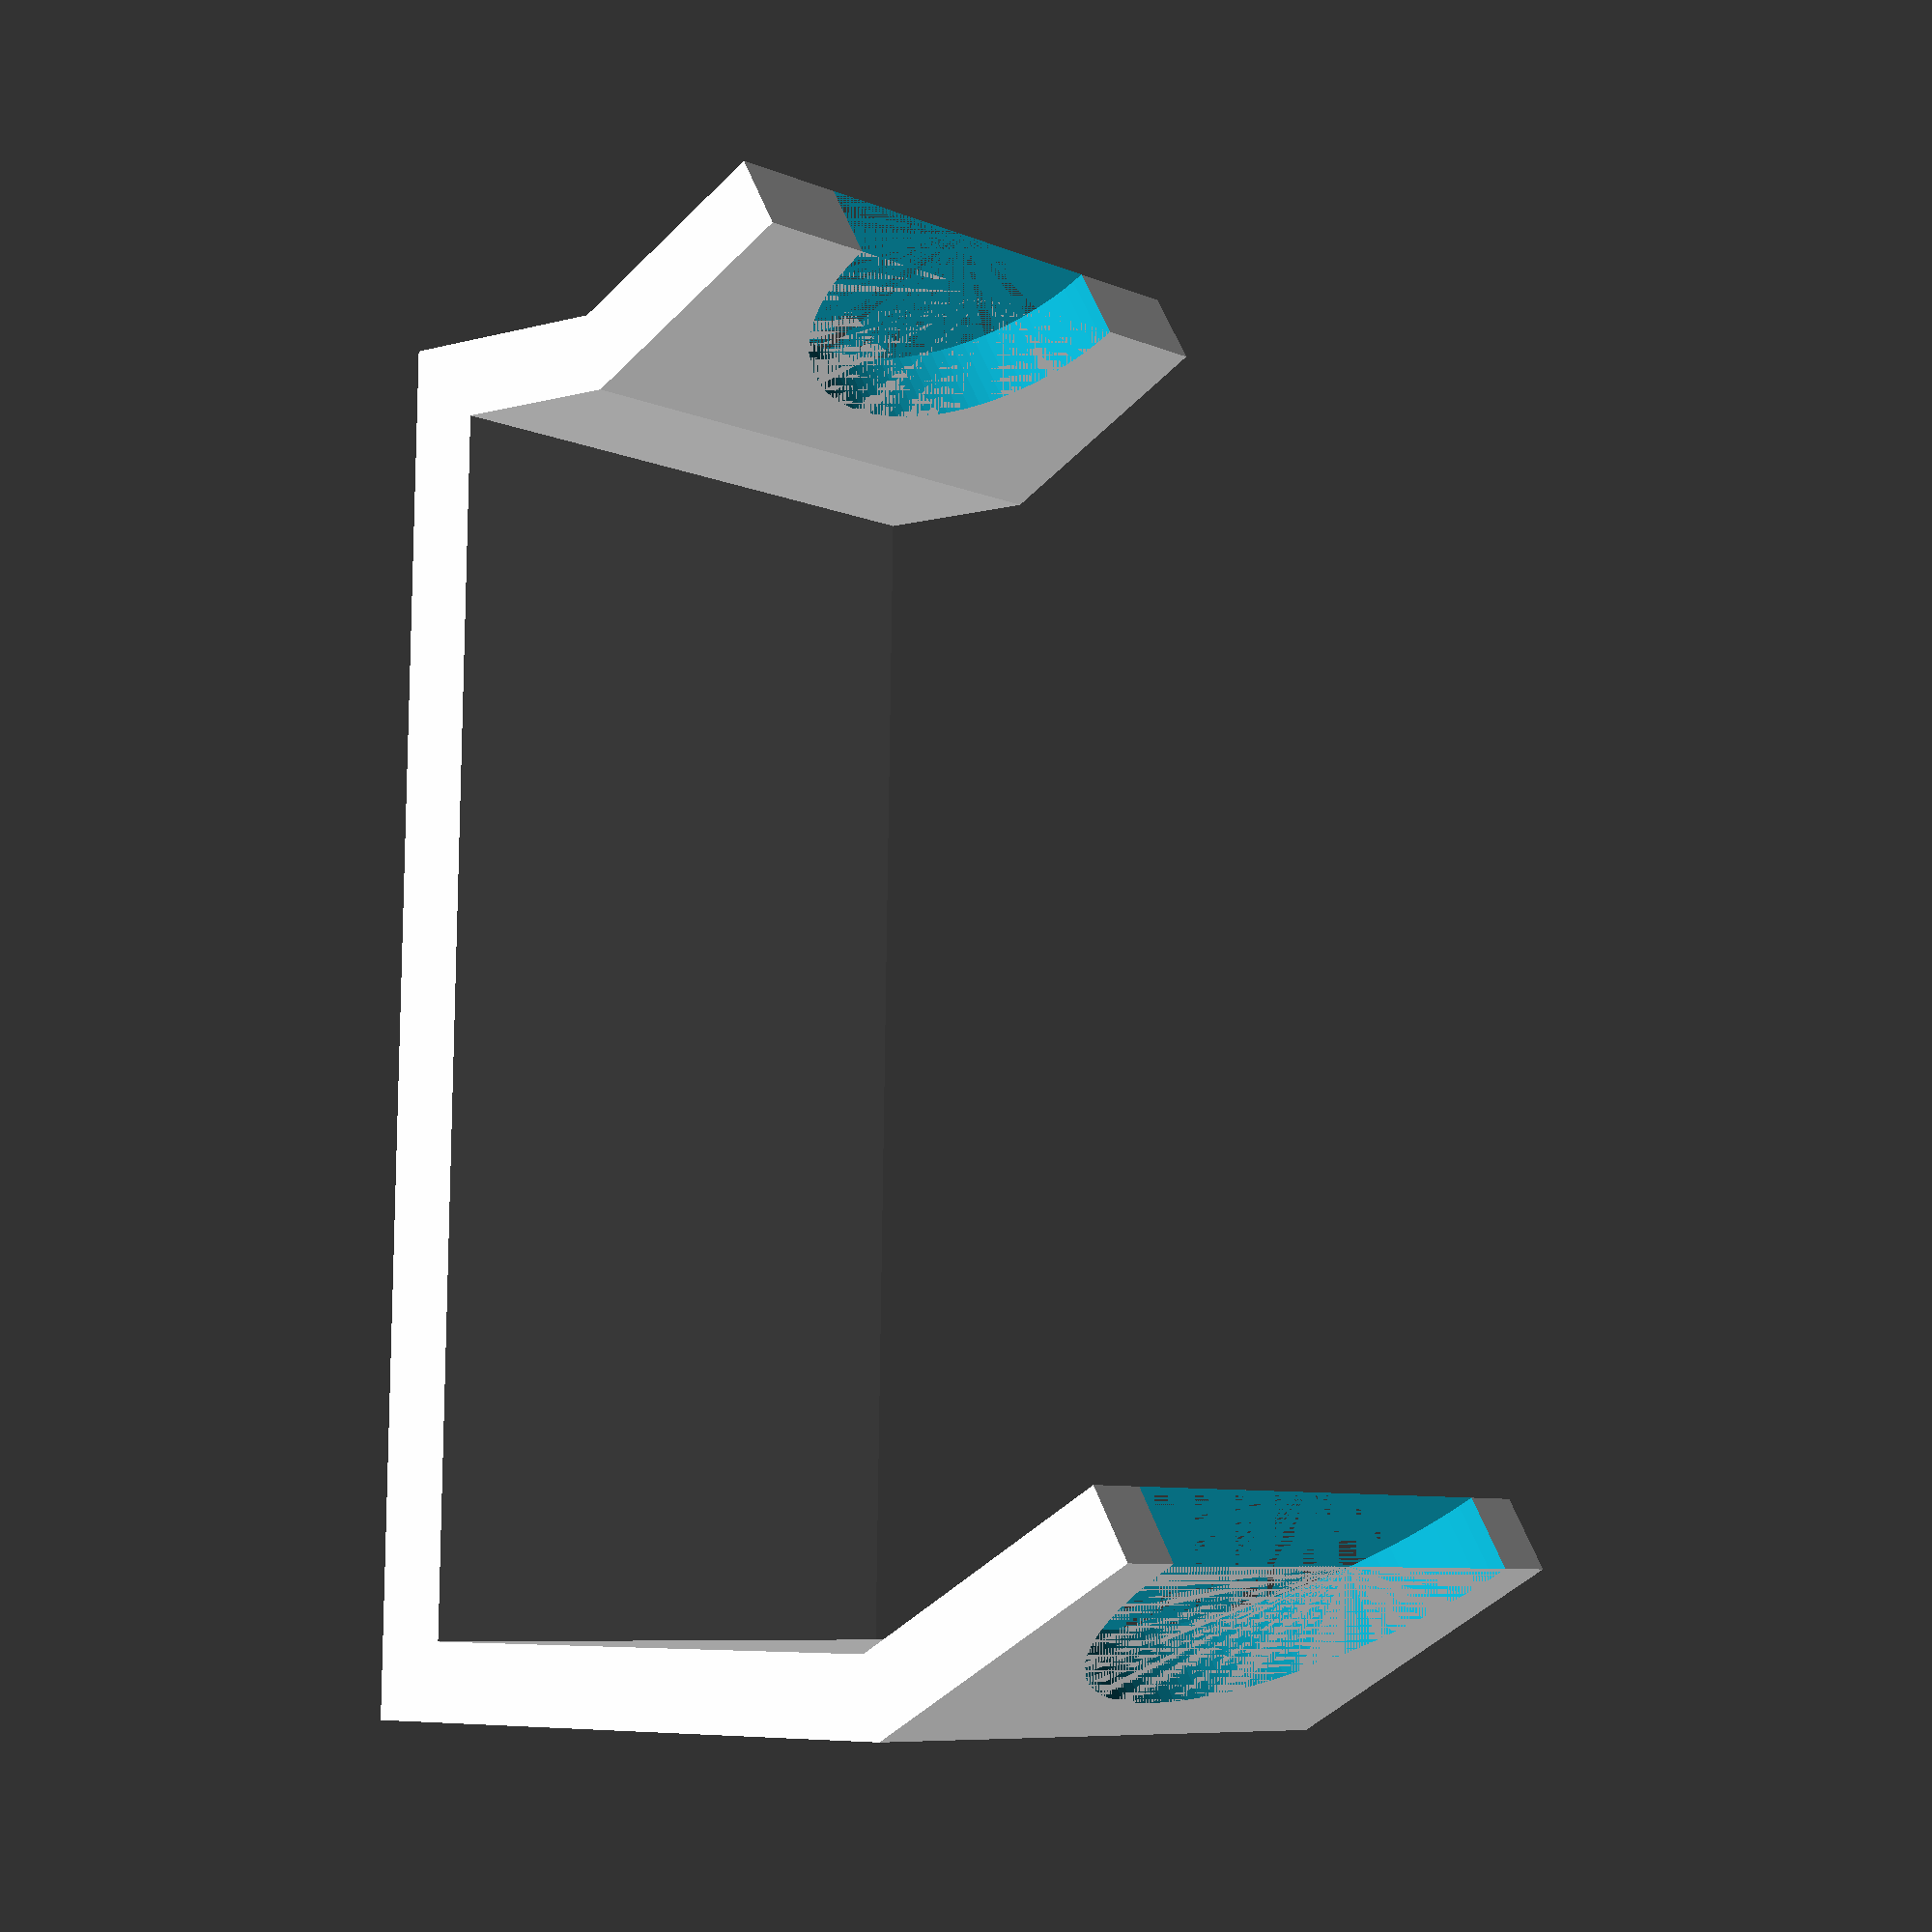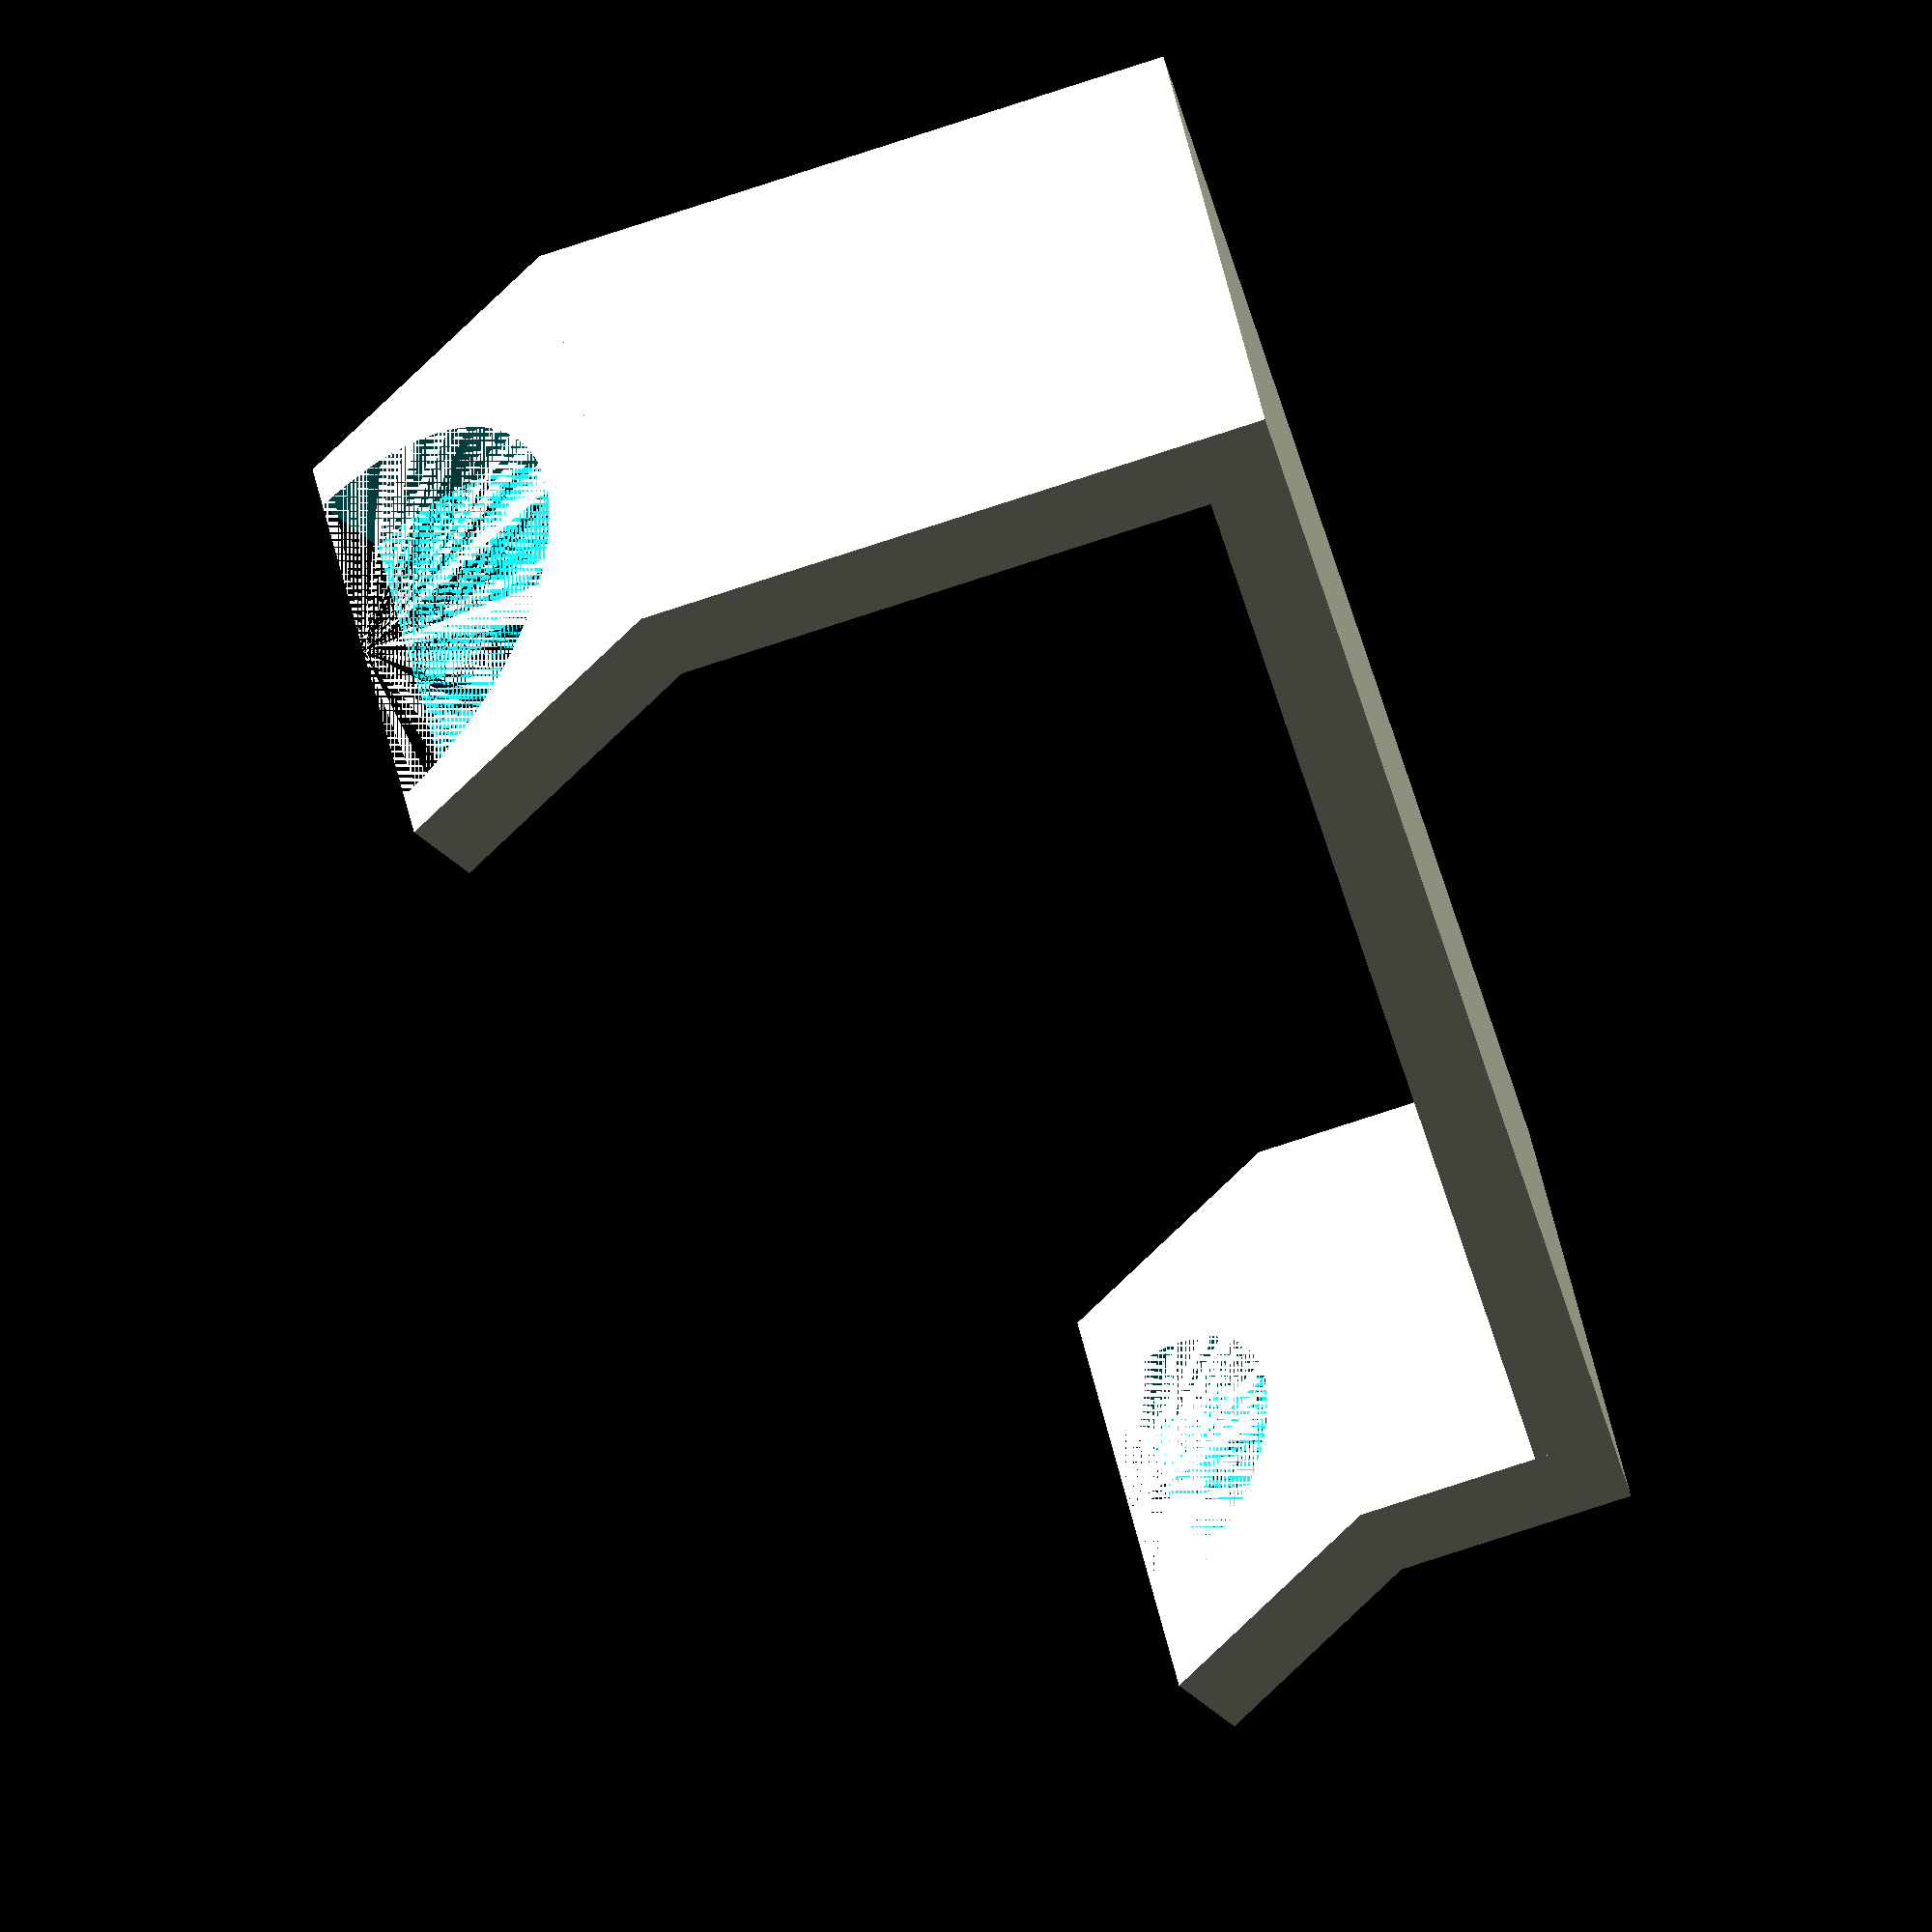
<openscad>
lengthOverall = 50; //Overall length of part
widthOverall = 25; //Width of part
partThickness = 3; //Thickness
partAngle = 60; //Angles between 0 and 90 degrees
mainWallHeight = 25; //Height of main vertical wall
secondWallScale = 0.4; //Height of second vertical wall % of main wall
ironMajorDiameter = 20; //diameter of soldering iron grip near the hot end
ironMinorDiameter = 15; //diameter of soldering iron grip near electrical cord

module SolderStand(thickness,Width, Length,Height, smallWallScale, Angle,Diameter, minorDiameter){
    
    
    Angle = 180-Angle;
    echo(Angle);
    //Check to ensure a valid angle has been entered
    if ((Angle>=90) && (Angle <=180)){
    secondWallHeight = Height*smallWallScale;
    echo(secondWallHeight);
    union(){
    union(){
    union(){
    //Base of Stand       
    cube(size=[Width,Length,thickness], center=true);
    //Tall Side Wall    
    translate([0, Length*0.5,Height*0.5-thickness*0.5]){
        rotate([90,0,0]){
            cube(size=[Width,Height,thickness], center=true);
        }
    }
    }
    
    //Short Side Wall 
    translate([0,-(Length*0.5),secondWallHeight*0.5-thickness*0.5]){
        rotate([90,0,0]){
        cube(size=[Width, secondWallHeight, thickness], center=true);
        }
    }
    }
    //Top Soldering Iron Rest   
    translate([-Width*0.5,Length*0.5+thickness*0.5, Height-thickness*0.5]){
        rotate([Angle,0,0])
        {
        difference(){
        cube(size=[Width, Height*0.5, thickness]);
        translate([Width*0.5,Height*0.5,0]){
        cylinder(r=Diameter*0.5,h=thickness);
        }
        }
        }
    }
    //Bottom Soldering Iron Rest
    translate([-Width*0.5, -(Length*0.5)+thickness*0.5,secondWallHeight-thickness*0.5]){
        rotate([Angle,0,0]){
            difference(){
            cube(size=[Width, secondWallHeight, thickness]);
            
            
            translate([Width*0.5,secondWallHeight,0]){
            cylinder(r=minorDiameter*0.5,h=thickness);
            }
            }
            
        }
    }
    }
    }
    //Error message if valid angle not entered
    else
    {
        echo("Use valid angle");
        }
}

SolderStand(partThickness,widthOverall, lengthOverall, mainWallHeight, secondWallScale, partAngle, ironMajorDiameter, ironMinorDiameter, $fn=100);
</openscad>
<views>
elev=186.1 azim=1.2 roll=230.0 proj=p view=wireframe
elev=265.2 azim=300.5 roll=72.2 proj=o view=wireframe
</views>
